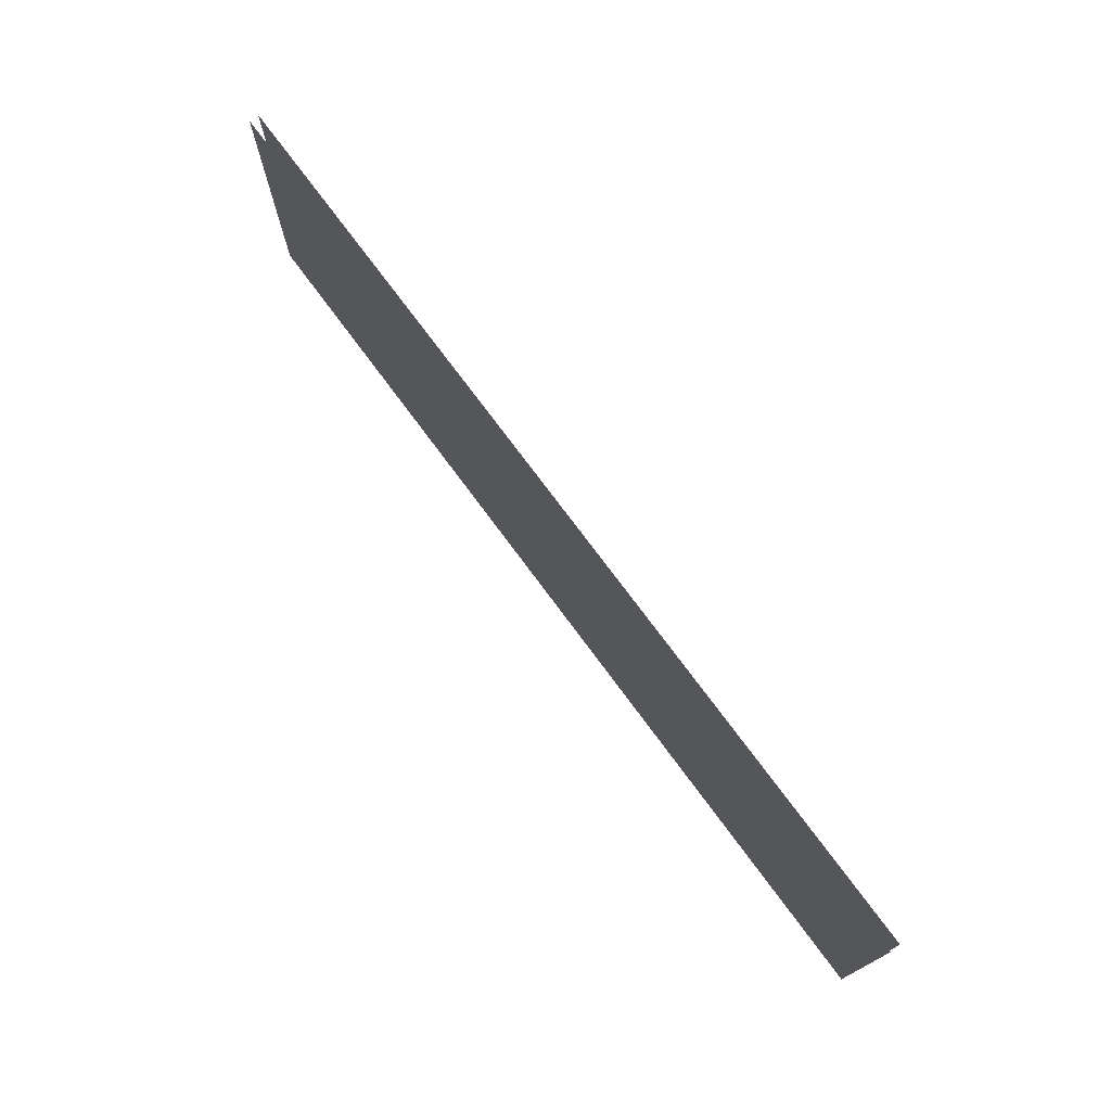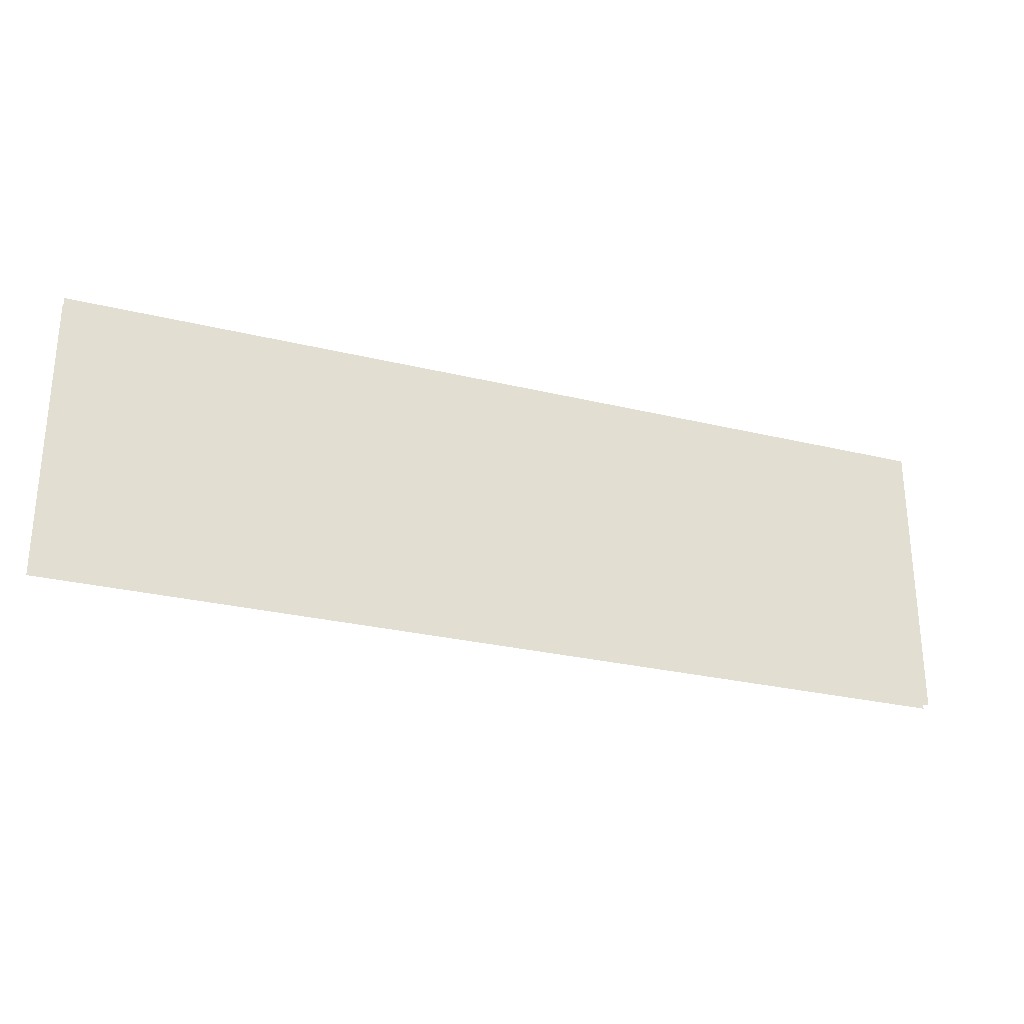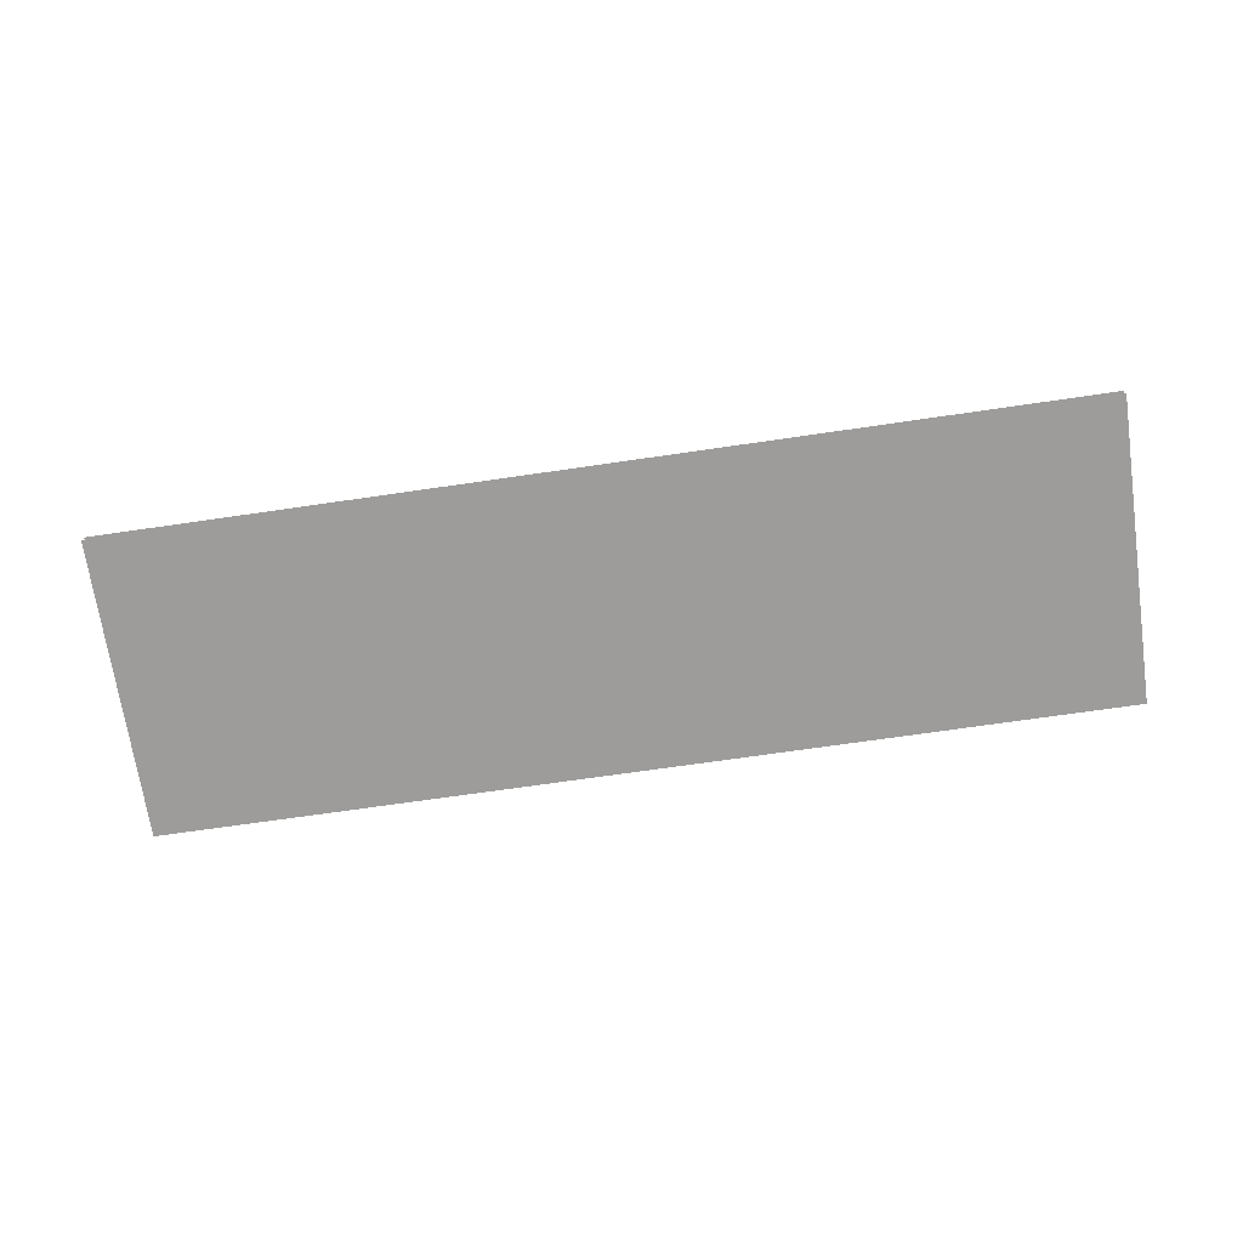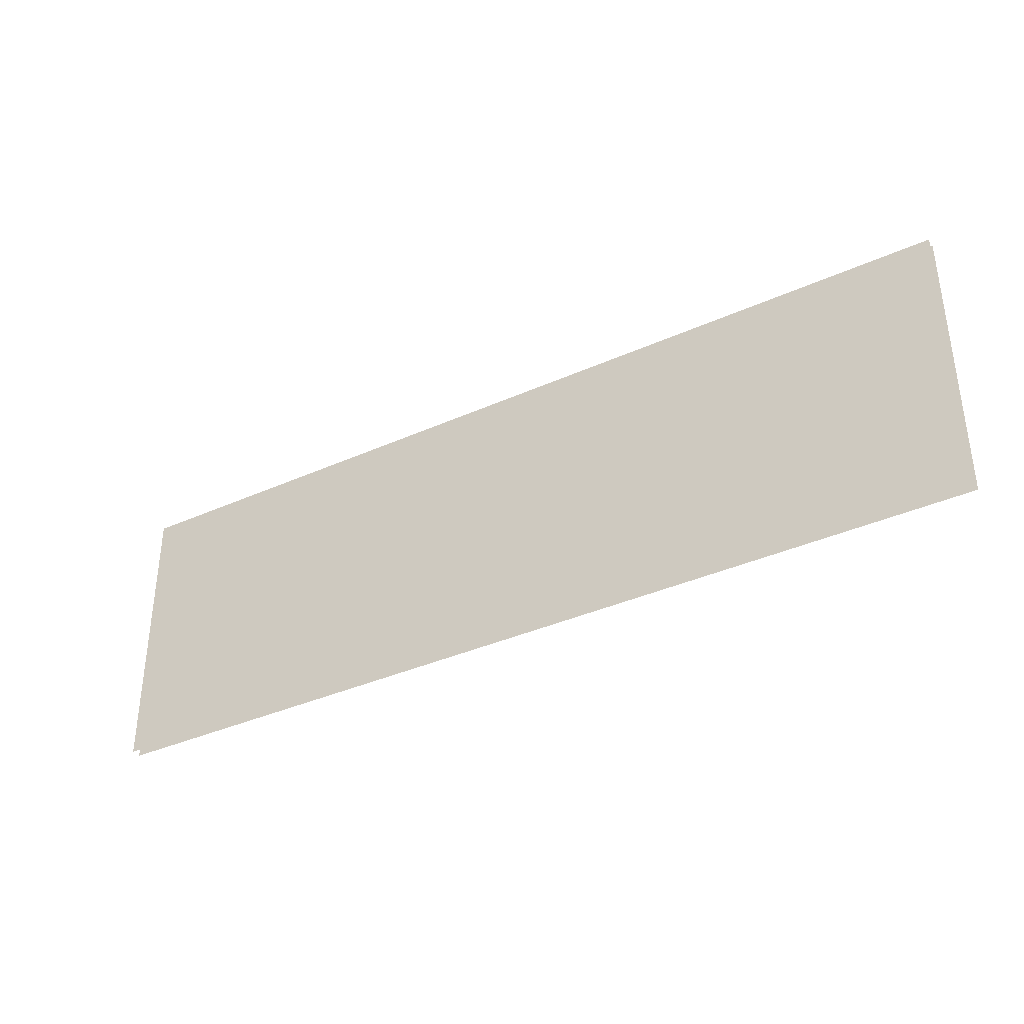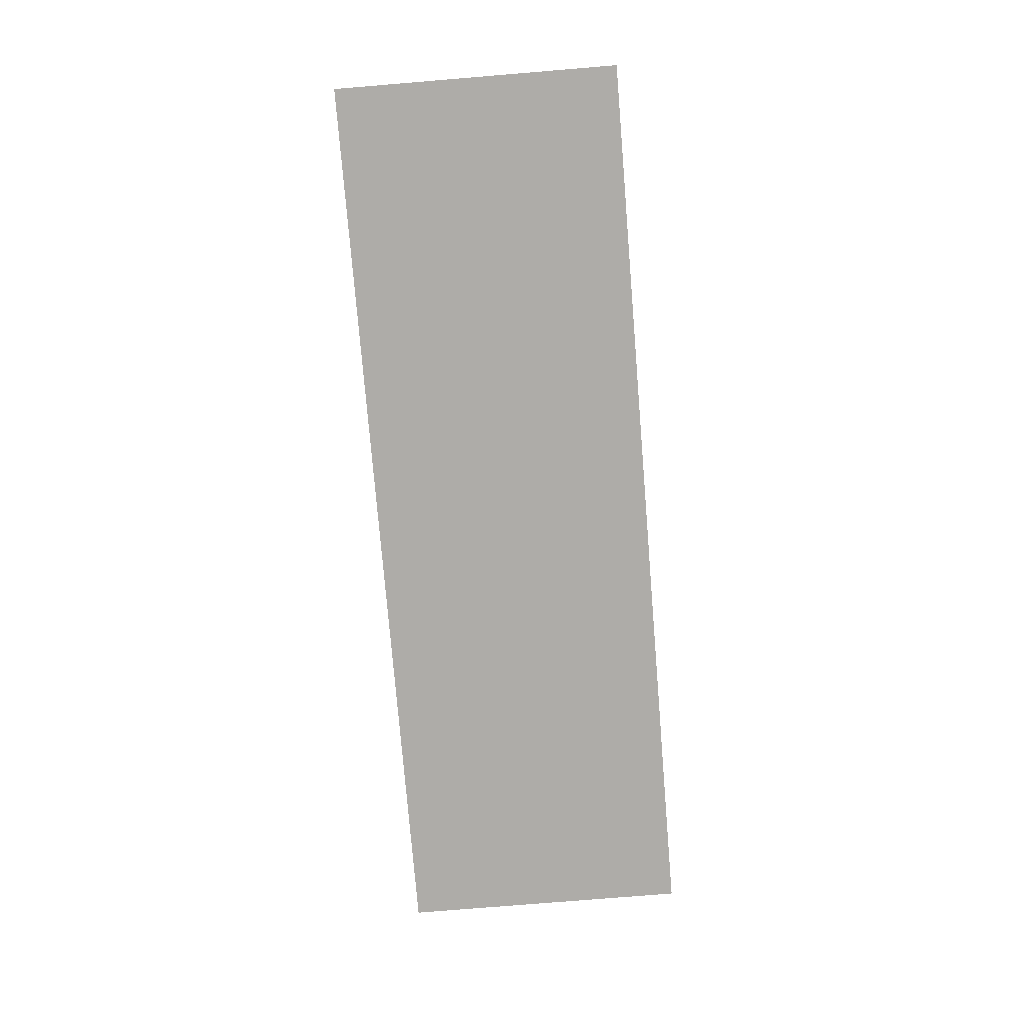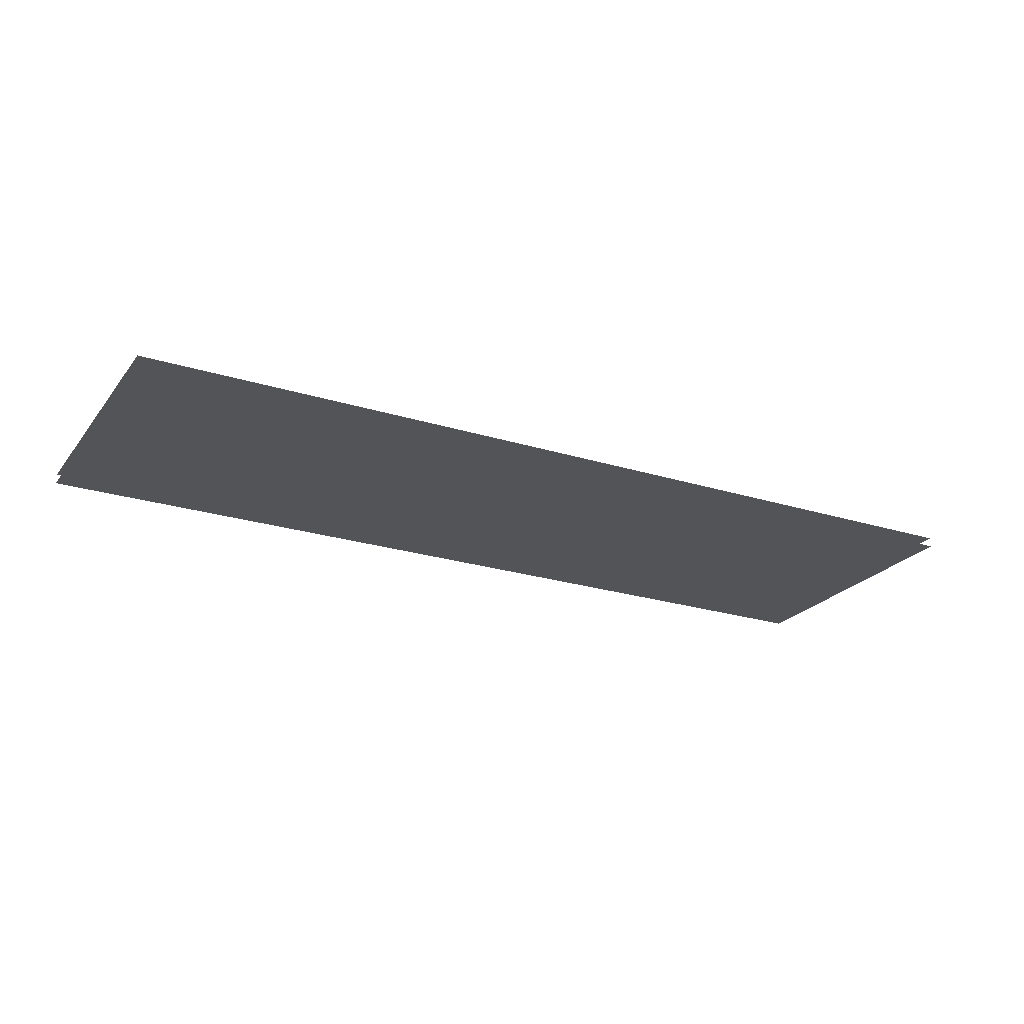
<metadata>
{"format":"obj","ext":"obj","renderer":"f3d","projection":"perspective","resolution":1024,"background":"white","views":[{"elev":73.9,"azim":53.6,"up":"+Y"},{"elev":-27.7,"azim":-20.4,"up":"+Y"},{"elev":-70.3,"azim":-171.7,"up":"+Z"},{"elev":-36.5,"azim":-149.6,"up":"+Y"},{"elev":-77.0,"azim":94.7,"up":"+Z"},{"elev":-23.6,"azim":-27.8,"up":"+Z"}]}
</metadata>
<code>
o floor_3
v 61.95 -24.95 0
v 61.95 -24.95 -0.1
v 61.95 -27.95 0
v 61.95 -27.95 -0.1
v 71.45 -27.95 0
v 71.45 -27.95 -0.1
v 71.45 -24.95 0
v 71.45 -24.95 -0.1
f 3 5 1
f 2 6 4
f 5 7 1
f 2 8 6

</code>
